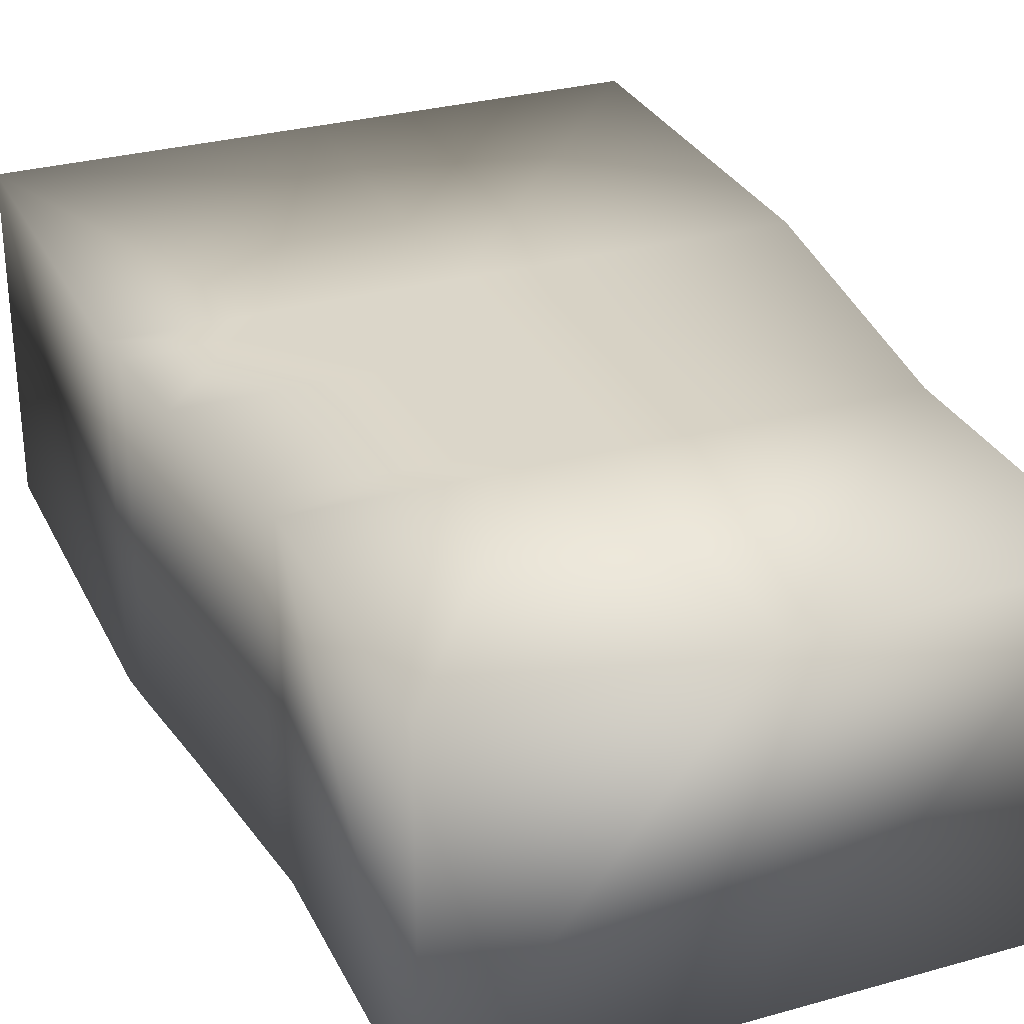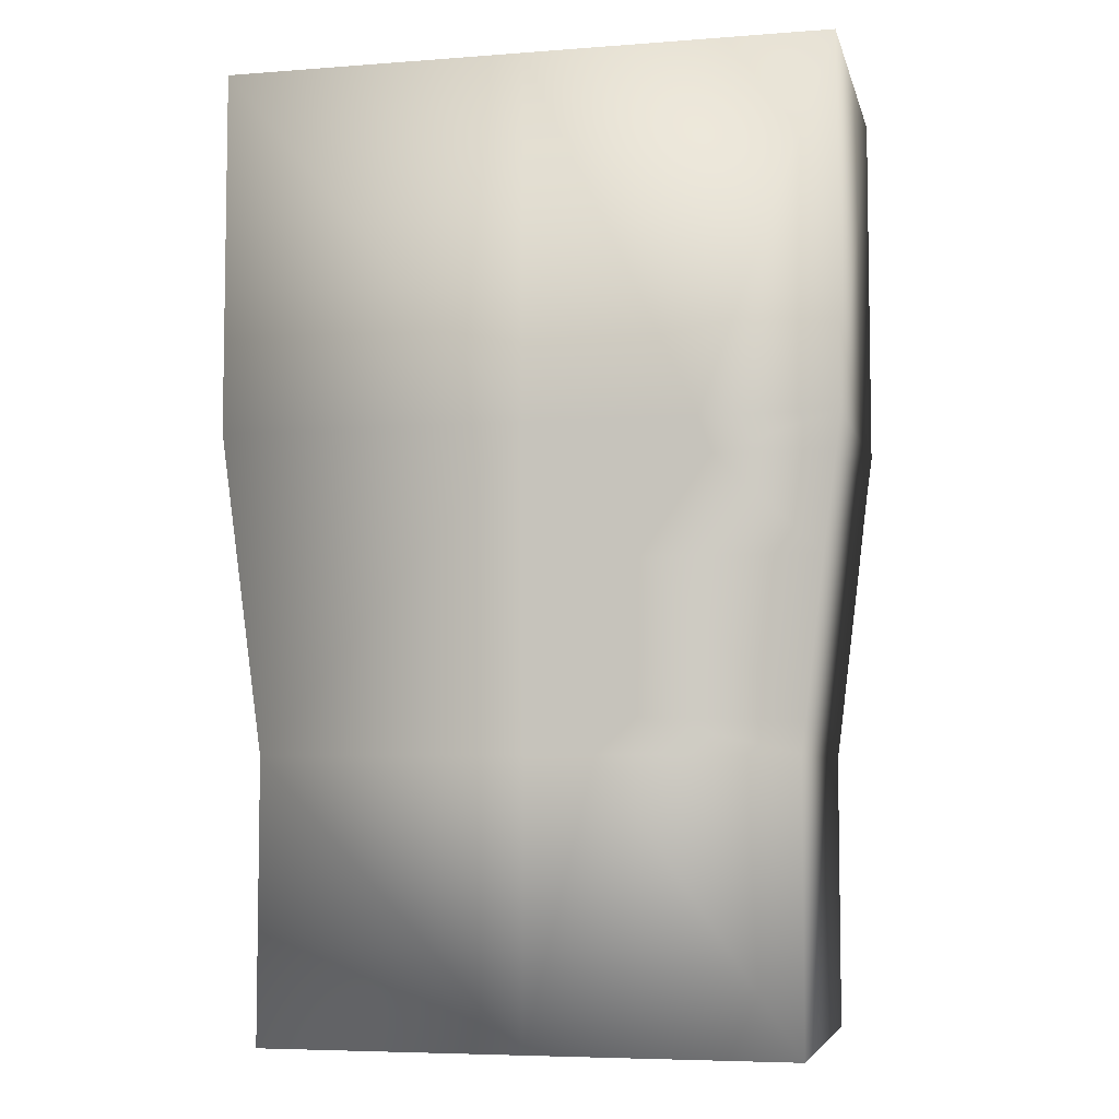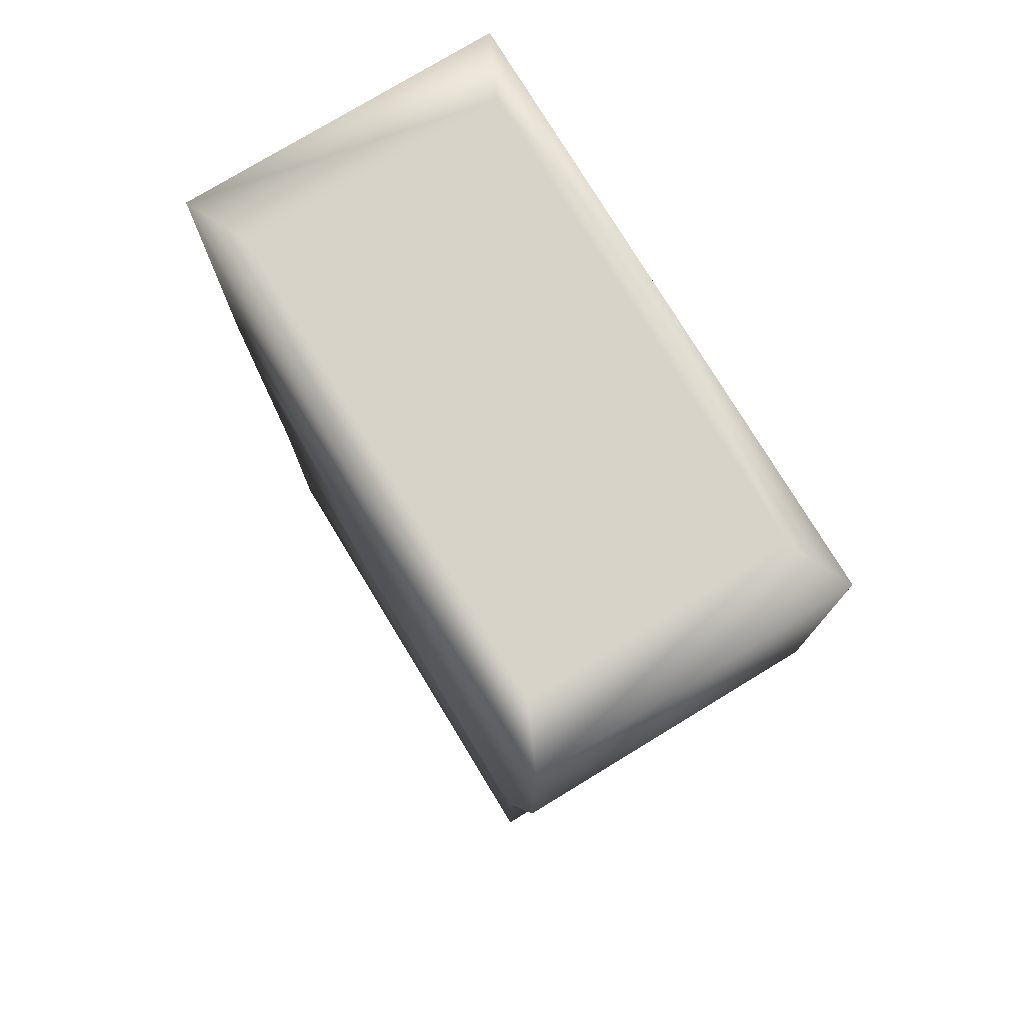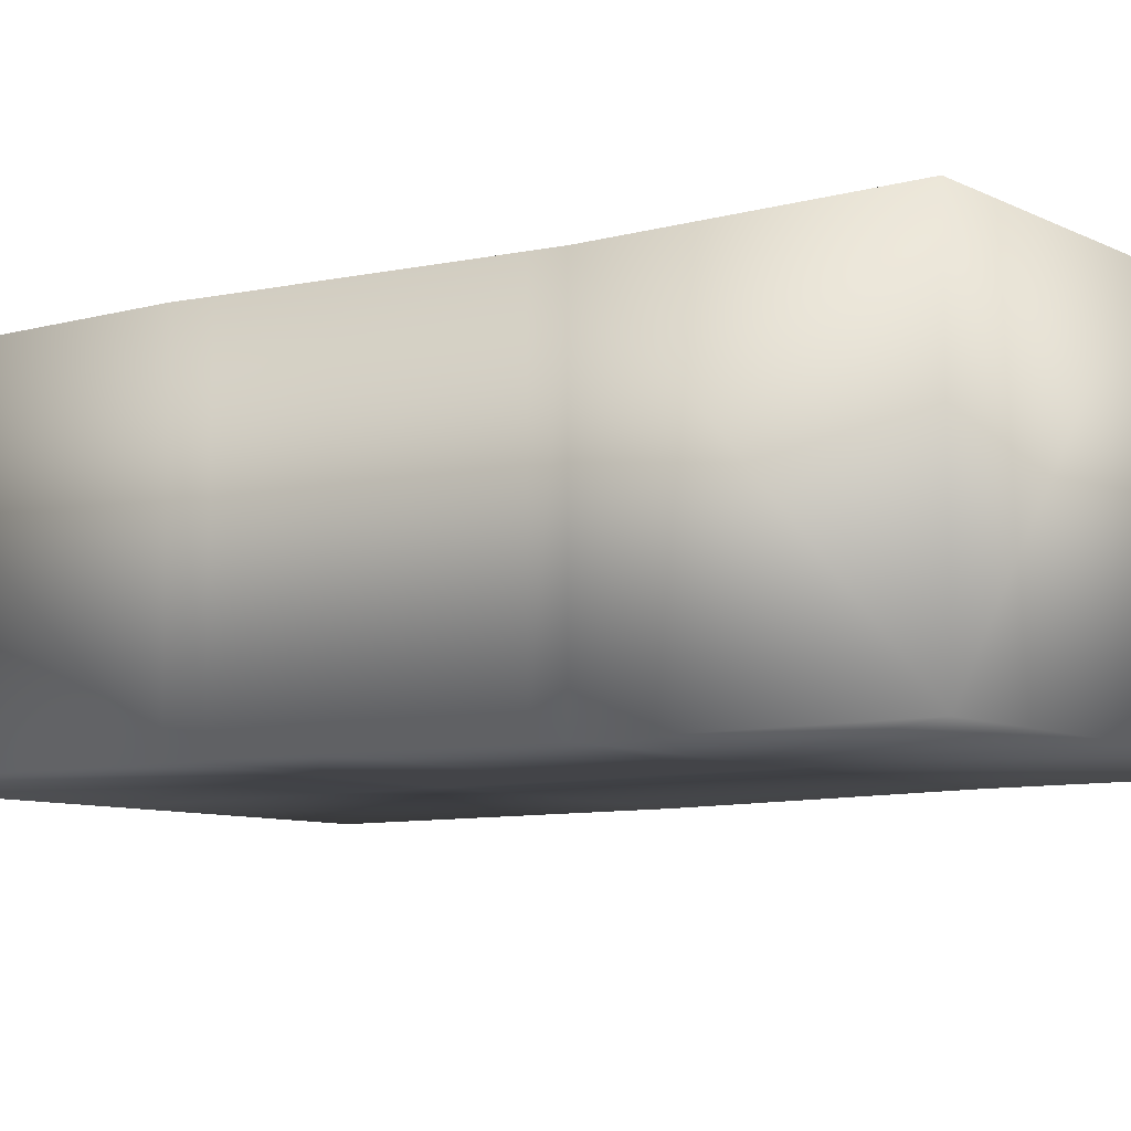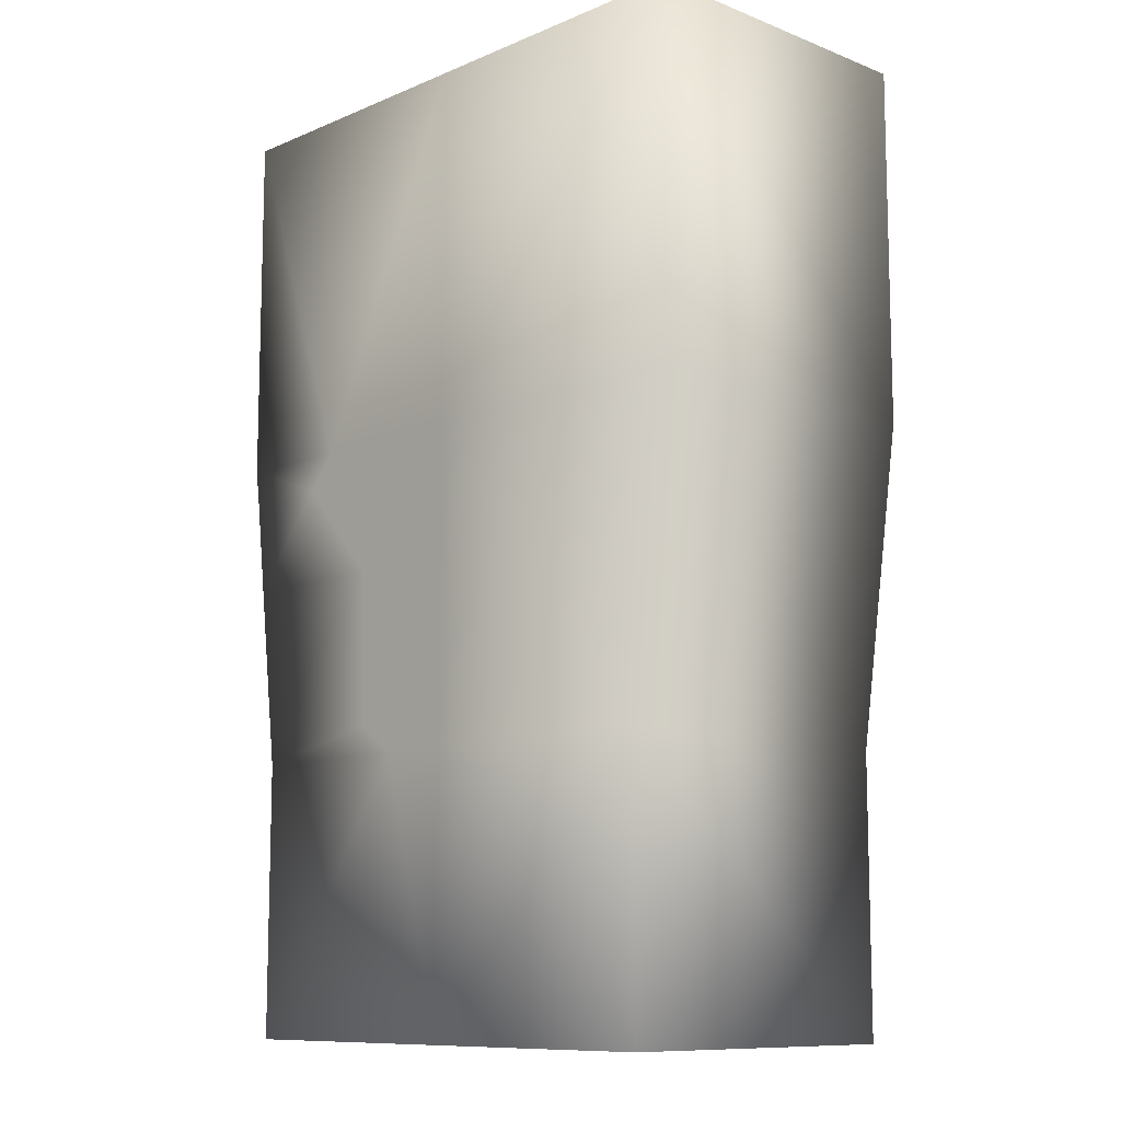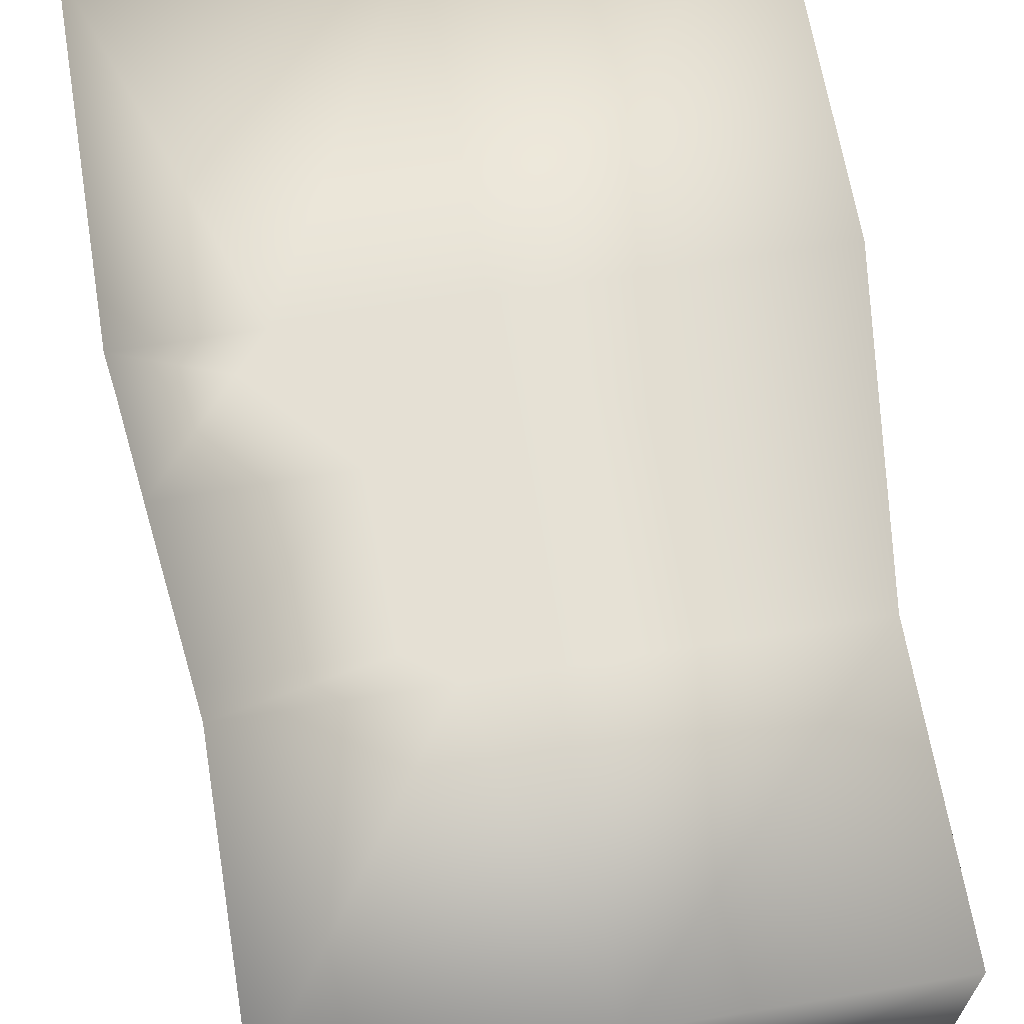
<metadata>
{"format":"obj","ext":"obj","renderer":"f3d","projection":"perspective","resolution":1024,"background":"white","views":[{"elev":30.0,"azim":-22.3,"up":"+Z"},{"elev":-6.0,"azim":-167.0,"up":"+Y"},{"elev":76.9,"azim":58.7,"up":"+Y"},{"elev":-8.3,"azim":-52.9,"up":"+Z"},{"elev":-10.4,"azim":46.2,"up":"+Y"},{"elev":65.8,"azim":-9.5,"up":"+Z"}]}
</metadata>
<code>
o ZeroSuit.002_Cube.010
v -0.1636 0.2811 -0.0865
v -0.1422 -0.2347 -0.0865
v -0.1636 0.2811 0.0865
v -0.1422 -0.2347 0.0865
v -0.1311 0.2811 -0.07109
v -0.1311 0.2811 0.07109
v 0 0.2811 0
v 0.1636 0.2811 -0.0865
v 0.1399 -0.2347 -0.0865
v 0.1636 0.2811 0.0865
v 0.1399 -0.2347 0.0865
v 0.1311 0.2811 -0.07109
v 0.1311 0.2811 0.07109
v 0 0.2811 -0.07109
v 0 0.2811 0.07109
v 0 0.08571 0.0865
v 0 0.08571 -0.0865
v 0 0.2811 -0.0865
v -0.001129 -0.2347 0.0865
v 0 0.2811 0.0865
v -0.001129 -0.2347 -0.0865
v 0.1636 0.08571 -0.0865
v 0.1636 0.08571 0.0865
v -0.1636 0.08571 -0.0865
v -0.1636 0.08571 0.0865
v -0.1422 -0.08529 -0.0865
v 0.1399 -0.08529 -0.0865
v 0.1399 -0.08529 0.0865
v -0.1422 -0.08529 0.0865
v -0.001129 -0.08529 0.0865
v -0.001129 -0.08529 -0.0865
v -0.09398 0.08571 0.0865
v -0.04012 -0.08529 0.0865
v -0.0398 0.02323 0.0865
v -0.0382 -0.08529 -0.0865
v -0.09181 0.08571 -0.0865
v -0.04102 0.02323 -0.0865
v -0.1545 0.01409 0.0865
v -0.1542 0.01409 -0.0865
v -0.1442 -0.06894 0.0865
v -0.064 0.01409 0.0865
v -0.06187 -0.06894 0.0865
v -0.1103 0.06621 0.0865
v -0.06145 0.01409 -0.0865
v -0.1442 -0.0693 -0.0865
v -0.1613 0.06621 -0.0865
v -0.09888 0.06621 -0.0865
v -0.06023 -0.06622 -0.0865
v -0.1608 0.06621 0.0865
f 20 13 15
f 12 10 8
f 7 12 14
f 27 23 28
f 5 6 7
f 16 20 32
f 19 2 21
f 36 1 18
f 13 7 15
f 5 3 6
f 12 7 13
f 2 29 26
f 18 5 14
f 30 34 33
f 24 3 1
f 17 8 22
f 28 16 30
f 27 17 22
f 31 37 17
f 11 21 9
f 12 18 14
f 6 20 15
f 14 5 7
f 15 7 6
f 10 16 23
f 22 10 23
f 2 26 35
f 21 27 9
f 28 19 11
f 19 30 33
f 9 28 11
f 34 42 33
f 34 16 32
f 32 3 25
f 33 4 19
f 20 10 13
f 17 37 36
f 39 49 46
f 12 13 10
f 27 22 23
f 19 4 2
f 18 17 36
f 36 24 1
f 5 1 3
f 2 4 29
f 18 1 5
f 30 16 34
f 24 25 3
f 17 18 8
f 28 23 16
f 27 31 17
f 31 35 37
f 11 19 21
f 12 8 18
f 6 3 20
f 10 20 16
f 22 8 10
f 31 21 35
f 21 2 35
f 21 31 27
f 28 30 19
f 9 27 28
f 38 43 49
f 32 20 3
f 33 29 4
f 44 45 39
f 29 45 26
f 37 47 36
f 42 29 33
f 40 41 38
f 32 41 34
f 47 24 36
f 47 39 46
f 48 26 45
f 48 37 35
f 40 39 45
f 46 25 24
f 43 25 49
f 34 41 42
f 39 38 49
f 38 41 43
f 44 48 45
f 29 40 45
f 37 44 47
f 42 40 29
f 40 42 41
f 32 43 41
f 47 46 24
f 47 44 39
f 48 35 26
f 48 44 37
f 40 38 39
f 46 49 25
f 43 32 25

</code>
